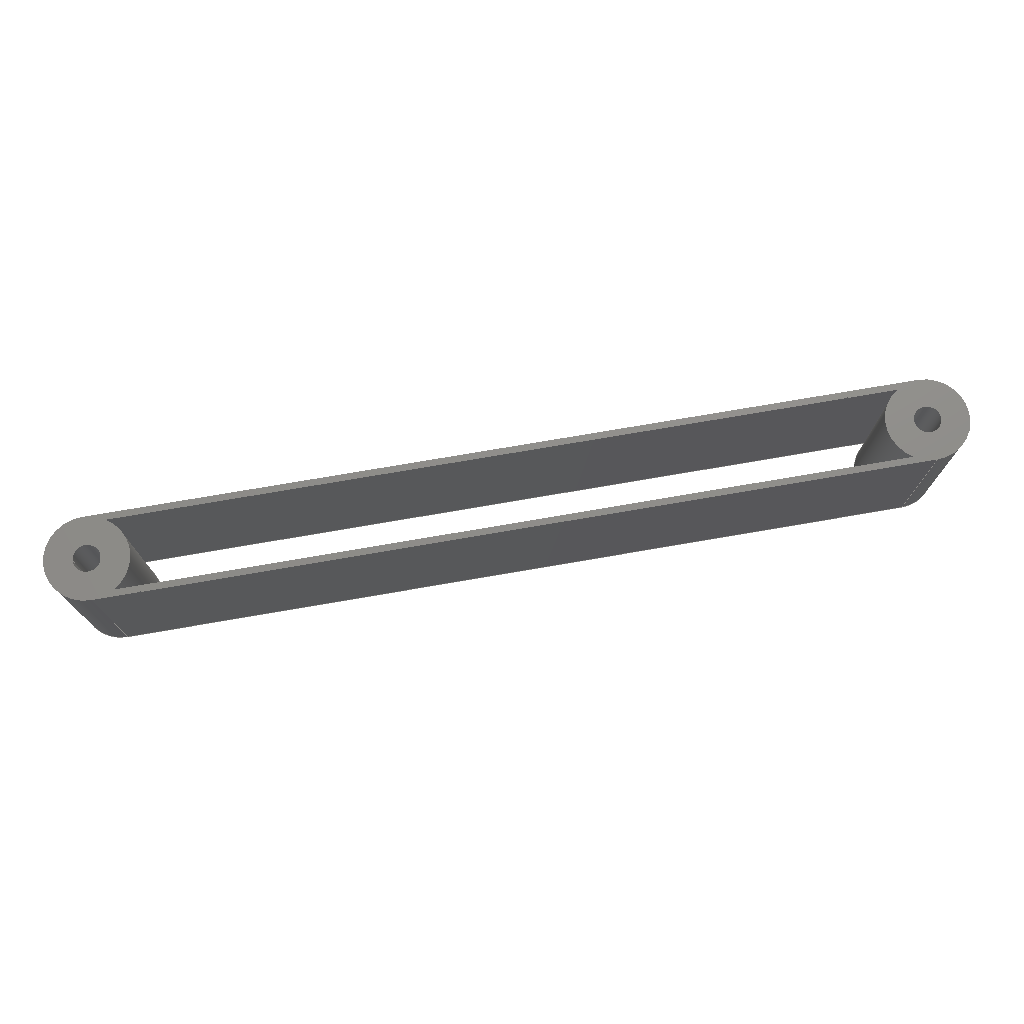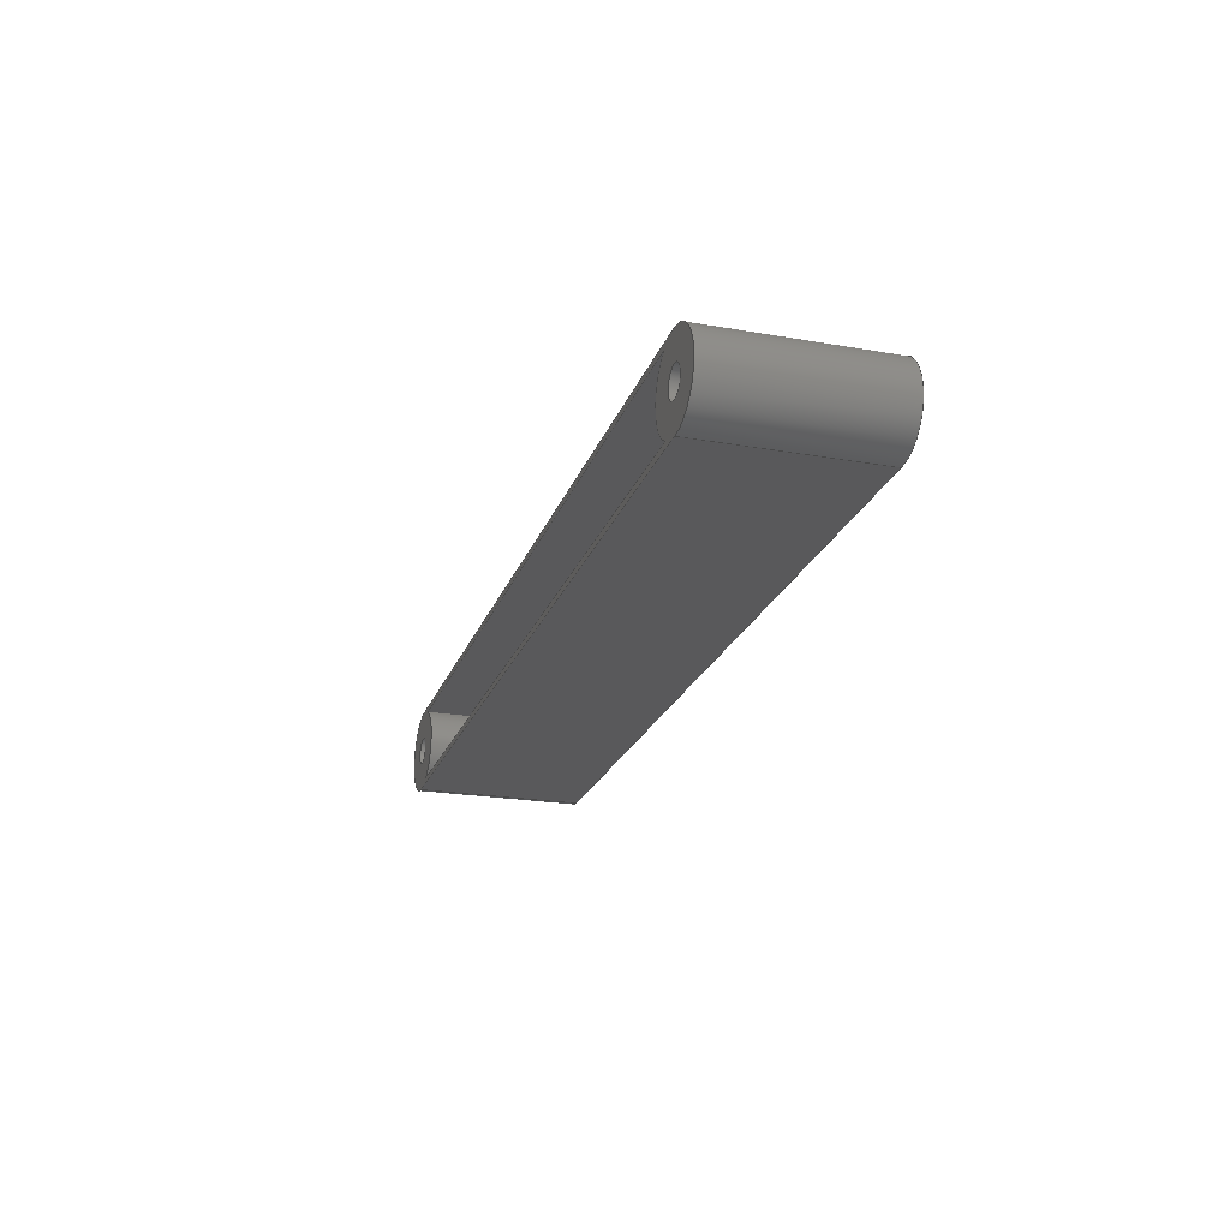
<metadata>
{"format":"step","ext":"step","renderer":"f3d","projection":"perspective","resolution":1024,"background":"white","views":[{"elev":73.7,"azim":-9.8,"up":"+Z"},{"elev":-22.2,"azim":-106.8,"up":"+Y"}]}
</metadata>
<code>
ISO-10303-21;
DATA;
#1=MECHANICAL_DESIGN_GEOMETRIC_PRESENTATION_REPRESENTATION('',(#4),#396);
#2=SHAPE_REPRESENTATION_RELATIONSHIP('SRR','None',#403,#3);
#3=ADVANCED_BREP_SHAPE_REPRESENTATION('',(#5),#395);
#4=STYLED_ITEM('',(#412),#5);
#5=MANIFOLD_SOLID_BREP('Body1',#224);
#6=FACE_BOUND('',#53,.T.);
#7=FACE_BOUND('',#54,.T.);
#8=FACE_BOUND('',#55,.T.);
#9=FACE_BOUND('',#57,.T.);
#10=FACE_BOUND('',#58,.T.);
#11=FACE_BOUND('',#59,.T.);
#12=CIRCLE('',#240,0.75);
#13=CIRCLE('',#241,0.75);
#14=CIRCLE('',#244,0.75);
#15=CIRCLE('',#245,0.75);
#16=CIRCLE('',#247,0.25);
#17=CIRCLE('',#248,0.25);
#18=CIRCLE('',#250,0.25);
#19=CIRCLE('',#251,0.25);
#20=CIRCLE('',#253,0.75);
#21=CIRCLE('',#254,0.75);
#22=CIRCLE('',#257,0.75);
#23=CIRCLE('',#258,0.75);
#24=CYLINDRICAL_SURFACE('',#239,0.75);
#25=CYLINDRICAL_SURFACE('',#243,0.75);
#26=CYLINDRICAL_SURFACE('',#246,0.25);
#27=CYLINDRICAL_SURFACE('',#249,0.25);
#28=CYLINDRICAL_SURFACE('',#252,0.75);
#29=CYLINDRICAL_SURFACE('',#256,0.75);
#30=FACE_OUTER_BOUND('',#42,.T.);
#31=FACE_OUTER_BOUND('',#43,.T.);
#32=FACE_OUTER_BOUND('',#44,.T.);
#33=FACE_OUTER_BOUND('',#45,.T.);
#34=FACE_OUTER_BOUND('',#46,.T.);
#35=FACE_OUTER_BOUND('',#47,.T.);
#36=FACE_OUTER_BOUND('',#48,.T.);
#37=FACE_OUTER_BOUND('',#49,.T.);
#38=FACE_OUTER_BOUND('',#50,.T.);
#39=FACE_OUTER_BOUND('',#51,.T.);
#40=FACE_OUTER_BOUND('',#52,.T.);
#41=FACE_OUTER_BOUND('',#56,.T.);
#42=EDGE_LOOP('',(#146,#147,#148,#149));
#43=EDGE_LOOP('',(#150,#151,#152,#153));
#44=EDGE_LOOP('',(#154,#155,#156,#157));
#45=EDGE_LOOP('',(#158,#159,#160,#161));
#46=EDGE_LOOP('',(#162,#163,#164,#165));
#47=EDGE_LOOP('',(#166,#167,#168,#169));
#48=EDGE_LOOP('',(#170,#171,#172,#173));
#49=EDGE_LOOP('',(#174,#175,#176,#177));
#50=EDGE_LOOP('',(#178,#179,#180,#181));
#51=EDGE_LOOP('',(#182,#183,#184,#185));
#52=EDGE_LOOP('',(#186,#187,#188,#189));
#53=EDGE_LOOP('',(#190,#191,#192,#193));
#54=EDGE_LOOP('',(#194));
#55=EDGE_LOOP('',(#195));
#56=EDGE_LOOP('',(#196,#197,#198,#199));
#57=EDGE_LOOP('',(#200,#201,#202,#203));
#58=EDGE_LOOP('',(#204));
#59=EDGE_LOOP('',(#205));
#60=LINE('',#334,#78);
#61=LINE('',#336,#79);
#62=LINE('',#338,#80);
#63=LINE('',#339,#81);
#64=LINE('',#345,#82);
#65=LINE('',#348,#83);
#66=LINE('',#350,#84);
#67=LINE('',#351,#85);
#68=LINE('',#359,#86);
#69=LINE('',#365,#87);
#70=LINE('',#372,#88);
#71=LINE('',#375,#89);
#72=LINE('',#378,#90);
#73=LINE('',#380,#91);
#74=LINE('',#381,#92);
#75=LINE('',#387,#93);
#76=LINE('',#389,#94);
#77=LINE('',#390,#95);
#78=VECTOR('',#266,1);
#79=VECTOR('',#267,1);
#80=VECTOR('',#268,1);
#81=VECTOR('',#269,1);
#82=VECTOR('',#276,1);
#83=VECTOR('',#279,1);
#84=VECTOR('',#280,1);
#85=VECTOR('',#281,1);
#86=VECTOR('',#292,0.25);
#87=VECTOR('',#299,0.25);
#88=VECTOR('',#306,1);
#89=VECTOR('',#309,1);
#90=VECTOR('',#312,1);
#91=VECTOR('',#313,1);
#92=VECTOR('',#314,1);
#93=VECTOR('',#321,1);
#94=VECTOR('',#324,1);
#95=VECTOR('',#325,1);
#96=VERTEX_POINT('',#332);
#97=VERTEX_POINT('',#333);
#98=VERTEX_POINT('',#335);
#99=VERTEX_POINT('',#337);
#100=VERTEX_POINT('',#341);
#101=VERTEX_POINT('',#343);
#102=VERTEX_POINT('',#347);
#103=VERTEX_POINT('',#349);
#104=VERTEX_POINT('',#356);
#105=VERTEX_POINT('',#358);
#106=VERTEX_POINT('',#362);
#107=VERTEX_POINT('',#364);
#108=VERTEX_POINT('',#368);
#109=VERTEX_POINT('',#369);
#110=VERTEX_POINT('',#371);
#111=VERTEX_POINT('',#373);
#112=VERTEX_POINT('',#377);
#113=VERTEX_POINT('',#379);
#114=VERTEX_POINT('',#383);
#115=VERTEX_POINT('',#385);
#116=EDGE_CURVE('',#96,#97,#60,.T.);
#117=EDGE_CURVE('',#98,#96,#61,.T.);
#118=EDGE_CURVE('',#99,#98,#62,.T.);
#119=EDGE_CURVE('',#99,#97,#63,.T.);
#120=EDGE_CURVE('',#97,#100,#12,.T.);
#121=EDGE_CURVE('',#101,#99,#13,.T.);
#122=EDGE_CURVE('',#101,#100,#64,.T.);
#123=EDGE_CURVE('',#100,#102,#65,.T.);
#124=EDGE_CURVE('',#103,#101,#66,.T.);
#125=EDGE_CURVE('',#103,#102,#67,.T.);
#126=EDGE_CURVE('',#102,#96,#14,.T.);
#127=EDGE_CURVE('',#98,#103,#15,.T.);
#128=EDGE_CURVE('',#104,#104,#16,.T.);
#129=EDGE_CURVE('',#104,#105,#68,.T.);
#130=EDGE_CURVE('',#105,#105,#17,.T.);
#131=EDGE_CURVE('',#106,#106,#18,.T.);
#132=EDGE_CURVE('',#106,#107,#69,.T.);
#133=EDGE_CURVE('',#107,#107,#19,.T.);
#134=EDGE_CURVE('',#108,#109,#20,.T.);
#135=EDGE_CURVE('',#109,#110,#70,.T.);
#136=EDGE_CURVE('',#111,#110,#21,.T.);
#137=EDGE_CURVE('',#108,#111,#71,.T.);
#138=EDGE_CURVE('',#112,#108,#72,.T.);
#139=EDGE_CURVE('',#113,#111,#73,.T.);
#140=EDGE_CURVE('',#112,#113,#74,.T.);
#141=EDGE_CURVE('',#114,#112,#22,.T.);
#142=EDGE_CURVE('',#115,#113,#23,.T.);
#143=EDGE_CURVE('',#114,#115,#75,.T.);
#144=EDGE_CURVE('',#109,#114,#76,.T.);
#145=EDGE_CURVE('',#110,#115,#77,.T.);
#146=ORIENTED_EDGE('',*,*,#116,.F.);
#147=ORIENTED_EDGE('',*,*,#117,.F.);
#148=ORIENTED_EDGE('',*,*,#118,.F.);
#149=ORIENTED_EDGE('',*,*,#119,.T.);
#150=ORIENTED_EDGE('',*,*,#120,.F.);
#151=ORIENTED_EDGE('',*,*,#119,.F.);
#152=ORIENTED_EDGE('',*,*,#121,.F.);
#153=ORIENTED_EDGE('',*,*,#122,.T.);
#154=ORIENTED_EDGE('',*,*,#123,.F.);
#155=ORIENTED_EDGE('',*,*,#122,.F.);
#156=ORIENTED_EDGE('',*,*,#124,.F.);
#157=ORIENTED_EDGE('',*,*,#125,.T.);
#158=ORIENTED_EDGE('',*,*,#126,.F.);
#159=ORIENTED_EDGE('',*,*,#125,.F.);
#160=ORIENTED_EDGE('',*,*,#127,.F.);
#161=ORIENTED_EDGE('',*,*,#117,.T.);
#162=ORIENTED_EDGE('',*,*,#128,.F.);
#163=ORIENTED_EDGE('',*,*,#129,.T.);
#164=ORIENTED_EDGE('',*,*,#130,.F.);
#165=ORIENTED_EDGE('',*,*,#129,.F.);
#166=ORIENTED_EDGE('',*,*,#131,.F.);
#167=ORIENTED_EDGE('',*,*,#132,.T.);
#168=ORIENTED_EDGE('',*,*,#133,.F.);
#169=ORIENTED_EDGE('',*,*,#132,.F.);
#170=ORIENTED_EDGE('',*,*,#134,.T.);
#171=ORIENTED_EDGE('',*,*,#135,.T.);
#172=ORIENTED_EDGE('',*,*,#136,.F.);
#173=ORIENTED_EDGE('',*,*,#137,.F.);
#174=ORIENTED_EDGE('',*,*,#138,.T.);
#175=ORIENTED_EDGE('',*,*,#137,.T.);
#176=ORIENTED_EDGE('',*,*,#139,.F.);
#177=ORIENTED_EDGE('',*,*,#140,.F.);
#178=ORIENTED_EDGE('',*,*,#141,.T.);
#179=ORIENTED_EDGE('',*,*,#140,.T.);
#180=ORIENTED_EDGE('',*,*,#142,.F.);
#181=ORIENTED_EDGE('',*,*,#143,.F.);
#182=ORIENTED_EDGE('',*,*,#144,.T.);
#183=ORIENTED_EDGE('',*,*,#143,.T.);
#184=ORIENTED_EDGE('',*,*,#145,.F.);
#185=ORIENTED_EDGE('',*,*,#135,.F.);
#186=ORIENTED_EDGE('',*,*,#145,.T.);
#187=ORIENTED_EDGE('',*,*,#142,.T.);
#188=ORIENTED_EDGE('',*,*,#139,.T.);
#189=ORIENTED_EDGE('',*,*,#136,.T.);
#190=ORIENTED_EDGE('',*,*,#124,.T.);
#191=ORIENTED_EDGE('',*,*,#121,.T.);
#192=ORIENTED_EDGE('',*,*,#118,.T.);
#193=ORIENTED_EDGE('',*,*,#127,.T.);
#194=ORIENTED_EDGE('',*,*,#128,.T.);
#195=ORIENTED_EDGE('',*,*,#131,.T.);
#196=ORIENTED_EDGE('',*,*,#144,.F.);
#197=ORIENTED_EDGE('',*,*,#134,.F.);
#198=ORIENTED_EDGE('',*,*,#138,.F.);
#199=ORIENTED_EDGE('',*,*,#141,.F.);
#200=ORIENTED_EDGE('',*,*,#123,.T.);
#201=ORIENTED_EDGE('',*,*,#126,.T.);
#202=ORIENTED_EDGE('',*,*,#116,.T.);
#203=ORIENTED_EDGE('',*,*,#120,.T.);
#204=ORIENTED_EDGE('',*,*,#130,.T.);
#205=ORIENTED_EDGE('',*,*,#133,.T.);
#206=PLANE('',#238);
#207=PLANE('',#242);
#208=PLANE('',#255);
#209=PLANE('',#259);
#210=PLANE('',#260);
#211=PLANE('',#261);
#212=ADVANCED_FACE('',(#30),#206,.F.);
#213=ADVANCED_FACE('',(#31),#24,.T.);
#214=ADVANCED_FACE('',(#32),#207,.F.);
#215=ADVANCED_FACE('',(#33),#25,.T.);
#216=ADVANCED_FACE('',(#34),#26,.F.);
#217=ADVANCED_FACE('',(#35),#27,.F.);
#218=ADVANCED_FACE('',(#36),#28,.T.);
#219=ADVANCED_FACE('',(#37),#208,.T.);
#220=ADVANCED_FACE('',(#38),#29,.T.);
#221=ADVANCED_FACE('',(#39),#209,.T.);
#222=ADVANCED_FACE('',(#40,#6,#7,#8),#210,.T.);
#223=ADVANCED_FACE('',(#41,#9,#10,#11),#211,.F.);
#224=CLOSED_SHELL('',(#212,#213,#214,#215,#216,#217,#218,#219,#220,#221,
#222,#223));
#225=DERIVED_UNIT_ELEMENT(#227,1);
#226=DERIVED_UNIT_ELEMENT(#398,3);
#227=(
MASS_UNIT()
NAMED_UNIT(*)
SI_UNIT(.KILO.,.GRAM.)
);
#228=DERIVED_UNIT((#225,#226));
#229=MEASURE_REPRESENTATION_ITEM('density measure',
POSITIVE_RATIO_MEASURE(7850),#228);
#230=PROPERTY_DEFINITION_REPRESENTATION(#235,#232);
#231=PROPERTY_DEFINITION_REPRESENTATION(#236,#233);
#232=REPRESENTATION('material name',(#234),#395);
#233=REPRESENTATION('density',(#229),#395);
#234=DESCRIPTIVE_REPRESENTATION_ITEM('Steel','Steel');
#235=PROPERTY_DEFINITION('material property','material name',#405);
#236=PROPERTY_DEFINITION('material property','density of part',#405);
#237=AXIS2_PLACEMENT_3D('placement',#330,#262,#263);
#238=AXIS2_PLACEMENT_3D('',#331,#264,#265);
#239=AXIS2_PLACEMENT_3D('',#340,#270,#271);
#240=AXIS2_PLACEMENT_3D('',#342,#272,#273);
#241=AXIS2_PLACEMENT_3D('',#344,#274,#275);
#242=AXIS2_PLACEMENT_3D('',#346,#277,#278);
#243=AXIS2_PLACEMENT_3D('',#352,#282,#283);
#244=AXIS2_PLACEMENT_3D('',#353,#284,#285);
#245=AXIS2_PLACEMENT_3D('',#354,#286,#287);
#246=AXIS2_PLACEMENT_3D('',#355,#288,#289);
#247=AXIS2_PLACEMENT_3D('',#357,#290,#291);
#248=AXIS2_PLACEMENT_3D('',#360,#293,#294);
#249=AXIS2_PLACEMENT_3D('',#361,#295,#296);
#250=AXIS2_PLACEMENT_3D('',#363,#297,#298);
#251=AXIS2_PLACEMENT_3D('',#366,#300,#301);
#252=AXIS2_PLACEMENT_3D('',#367,#302,#303);
#253=AXIS2_PLACEMENT_3D('',#370,#304,#305);
#254=AXIS2_PLACEMENT_3D('',#374,#307,#308);
#255=AXIS2_PLACEMENT_3D('',#376,#310,#311);
#256=AXIS2_PLACEMENT_3D('',#382,#315,#316);
#257=AXIS2_PLACEMENT_3D('',#384,#317,#318);
#258=AXIS2_PLACEMENT_3D('',#386,#319,#320);
#259=AXIS2_PLACEMENT_3D('',#388,#322,#323);
#260=AXIS2_PLACEMENT_3D('',#391,#326,#327);
#261=AXIS2_PLACEMENT_3D('',#392,#328,#329);
#262=DIRECTION('axis',(0,0,1));
#263=DIRECTION('refdir',(1,0,0));
#264=DIRECTION('center_axis',(-7.797e-18,-1,0));
#265=DIRECTION('ref_axis',(-1,7.797e-18,0));
#266=DIRECTION('',(1,-7.797e-18,0));
#267=DIRECTION('',(0,0,-1));
#268=DIRECTION('',(-1,7.797e-18,0));
#269=DIRECTION('',(0,0,-1));
#270=DIRECTION('center_axis',(0,0,-1));
#271=DIRECTION('ref_axis',(-1,3.216e-16,0));
#272=DIRECTION('center_axis',(0,0,-1));
#273=DIRECTION('ref_axis',(1,0,0));
#274=DIRECTION('center_axis',(0,0,1));
#275=DIRECTION('ref_axis',(1,0,0));
#276=DIRECTION('',(0,0,-1));
#277=DIRECTION('center_axis',(-7.797e-18,1,0));
#278=DIRECTION('ref_axis',(1,7.797e-18,0));
#279=DIRECTION('',(-1,-7.797e-18,0));
#280=DIRECTION('',(1,7.797e-18,0));
#281=DIRECTION('',(0,0,-1));
#282=DIRECTION('center_axis',(0,0,-1));
#283=DIRECTION('ref_axis',(1,0,0));
#284=DIRECTION('center_axis',(0,0,-1));
#285=DIRECTION('ref_axis',(1,0,0));
#286=DIRECTION('center_axis',(0,0,1));
#287=DIRECTION('ref_axis',(1,0,0));
#288=DIRECTION('center_axis',(0,0,-1));
#289=DIRECTION('ref_axis',(1,0,0));
#290=DIRECTION('center_axis',(0,0,-1));
#291=DIRECTION('ref_axis',(1,0,0));
#292=DIRECTION('',(0,0,-1));
#293=DIRECTION('center_axis',(0,0,1));
#294=DIRECTION('ref_axis',(1,0,0));
#295=DIRECTION('center_axis',(0,0,-1));
#296=DIRECTION('ref_axis',(1,0,0));
#297=DIRECTION('center_axis',(0,0,-1));
#298=DIRECTION('ref_axis',(1,0,0));
#299=DIRECTION('',(0,0,-1));
#300=DIRECTION('center_axis',(0,0,1));
#301=DIRECTION('ref_axis',(1,0,0));
#302=DIRECTION('center_axis',(0,0,1));
#303=DIRECTION('ref_axis',(-1,1.225e-16,0));
#304=DIRECTION('center_axis',(0,0,1));
#305=DIRECTION('ref_axis',(1,0,0));
#306=DIRECTION('',(0,0,1));
#307=DIRECTION('center_axis',(0,0,1));
#308=DIRECTION('ref_axis',(1,0,0));
#309=DIRECTION('',(0,0,1));
#310=DIRECTION('center_axis',(-7.401e-18,1,0));
#311=DIRECTION('ref_axis',(-1,-7.401e-18,0));
#312=DIRECTION('',(-1,-7.401e-18,0));
#313=DIRECTION('',(-1,-7.401e-18,0));
#314=DIRECTION('',(0,0,1));
#315=DIRECTION('center_axis',(0,0,1));
#316=DIRECTION('ref_axis',(1,0,0));
#317=DIRECTION('center_axis',(0,0,1));
#318=DIRECTION('ref_axis',(1,0,0));
#319=DIRECTION('center_axis',(0,0,1));
#320=DIRECTION('ref_axis',(1,0,0));
#321=DIRECTION('',(0,0,1));
#322=DIRECTION('center_axis',(-7.401e-18,-1,0));
#323=DIRECTION('ref_axis',(1,-7.401e-18,0));
#324=DIRECTION('',(1,-7.401e-18,0));
#325=DIRECTION('',(1,-7.401e-18,0));
#326=DIRECTION('center_axis',(0,0,1));
#327=DIRECTION('ref_axis',(1,0,0));
#328=DIRECTION('center_axis',(0,0,1));
#329=DIRECTION('ref_axis',(1,0,0));
#330=CARTESIAN_POINT('',(0,0,0));
#331=CARTESIAN_POINT('Origin',(14.62,-0.6466,3));
#332=CARTESIAN_POINT('',(0.3801,-0.6466,0));
#333=CARTESIAN_POINT('',(14.62,-0.6466,0));
#334=CARTESIAN_POINT('',(11.06,-0.6466,0));
#335=CARTESIAN_POINT('',(0.3801,-0.6466,3));
#336=CARTESIAN_POINT('',(0.3801,-0.6466,3));
#337=CARTESIAN_POINT('',(14.62,-0.6466,3));
#338=CARTESIAN_POINT('',(11.06,-0.6466,3));
#339=CARTESIAN_POINT('',(14.62,-0.6466,3));
#340=CARTESIAN_POINT('Origin',(15,0,3));
#341=CARTESIAN_POINT('',(14.62,0.6466,0));
#342=CARTESIAN_POINT('Origin',(15,0,0));
#343=CARTESIAN_POINT('',(14.62,0.6466,3));
#344=CARTESIAN_POINT('Origin',(15,0,3));
#345=CARTESIAN_POINT('',(14.62,0.6466,3));
#346=CARTESIAN_POINT('Origin',(0.3801,0.6466,3));
#347=CARTESIAN_POINT('',(0.3801,0.6466,0));
#348=CARTESIAN_POINT('',(3.94,0.6466,0));
#349=CARTESIAN_POINT('',(0.3801,0.6466,3));
#350=CARTESIAN_POINT('',(3.94,0.6466,3));
#351=CARTESIAN_POINT('',(0.3801,0.6466,3));
#352=CARTESIAN_POINT('Origin',(0,0,3));
#353=CARTESIAN_POINT('Origin',(0,0,0));
#354=CARTESIAN_POINT('Origin',(0,0,3));
#355=CARTESIAN_POINT('Origin',(0,0,3));
#356=CARTESIAN_POINT('',(-0.25,-3.062e-17,3));
#357=CARTESIAN_POINT('Origin',(0,0,3));
#358=CARTESIAN_POINT('',(-0.25,-3.062e-17,0));
#359=CARTESIAN_POINT('',(-0.25,3.062e-17,3));
#360=CARTESIAN_POINT('Origin',(0,0,0));
#361=CARTESIAN_POINT('Origin',(15,0,3));
#362=CARTESIAN_POINT('',(14.75,-3.062e-17,3));
#363=CARTESIAN_POINT('Origin',(15,0,3));
#364=CARTESIAN_POINT('',(14.75,-3.062e-17,0));
#365=CARTESIAN_POINT('',(14.75,3.062e-17,3));
#366=CARTESIAN_POINT('Origin',(15,0,0));
#367=CARTESIAN_POINT('Origin',(0,0,0));
#368=CARTESIAN_POINT('',(0,0.75,0));
#369=CARTESIAN_POINT('',(0,-0.75,0));
#370=CARTESIAN_POINT('Origin',(0,0,0));
#371=CARTESIAN_POINT('',(0,-0.75,3));
#372=CARTESIAN_POINT('',(0,-0.75,0));
#373=CARTESIAN_POINT('',(0,0.75,3));
#374=CARTESIAN_POINT('Origin',(0,0,3));
#375=CARTESIAN_POINT('',(0,0.75,0));
#376=CARTESIAN_POINT('Origin',(15,0.75,0));
#377=CARTESIAN_POINT('',(15,0.75,0));
#378=CARTESIAN_POINT('',(15,0.75,0));
#379=CARTESIAN_POINT('',(15,0.75,3));
#380=CARTESIAN_POINT('',(15,0.75,3));
#381=CARTESIAN_POINT('',(15,0.75,0));
#382=CARTESIAN_POINT('Origin',(15,0,0));
#383=CARTESIAN_POINT('',(15,-0.75,0));
#384=CARTESIAN_POINT('Origin',(15,0,0));
#385=CARTESIAN_POINT('',(15,-0.75,3));
#386=CARTESIAN_POINT('Origin',(15,0,3));
#387=CARTESIAN_POINT('',(15,-0.75,0));
#388=CARTESIAN_POINT('Origin',(0,-0.75,0));
#389=CARTESIAN_POINT('',(0,-0.75,0));
#390=CARTESIAN_POINT('',(0,-0.75,3));
#391=CARTESIAN_POINT('Origin',(7.5,0,3));
#392=CARTESIAN_POINT('Origin',(7.5,0,0));
#393=UNCERTAINTY_MEASURE_WITH_UNIT(LENGTH_MEASURE(0.001),#397,
'DISTANCE_ACCURACY_VALUE',
'Maximum model space distance between geometric entities at asserted c
onnectivities');
#394=UNCERTAINTY_MEASURE_WITH_UNIT(LENGTH_MEASURE(0.001),#397,
'DISTANCE_ACCURACY_VALUE',
'Maximum model space distance between geometric entities at asserted c
onnectivities');
#395=(
GEOMETRIC_REPRESENTATION_CONTEXT(3)
GLOBAL_UNCERTAINTY_ASSIGNED_CONTEXT((#393))
GLOBAL_UNIT_ASSIGNED_CONTEXT((#397,#399,#400))
REPRESENTATION_CONTEXT('','3D')
);
#396=(
GEOMETRIC_REPRESENTATION_CONTEXT(3)
GLOBAL_UNCERTAINTY_ASSIGNED_CONTEXT((#394))
GLOBAL_UNIT_ASSIGNED_CONTEXT((#397,#399,#400))
REPRESENTATION_CONTEXT('','3D')
);
#397=(
LENGTH_UNIT()
NAMED_UNIT(*)
SI_UNIT(.CENTI.,.METRE.)
);
#398=(
LENGTH_UNIT()
NAMED_UNIT(*)
SI_UNIT($,.METRE.)
);
#399=(
NAMED_UNIT(*)
PLANE_ANGLE_UNIT()
SI_UNIT($,.RADIAN.)
);
#400=(
NAMED_UNIT(*)
SI_UNIT($,.STERADIAN.)
SOLID_ANGLE_UNIT()
);
#401=SHAPE_DEFINITION_REPRESENTATION(#402,#403);
#402=PRODUCT_DEFINITION_SHAPE('',$,#405);
#403=SHAPE_REPRESENTATION('',(#237),#395);
#404=PRODUCT_DEFINITION_CONTEXT('part definition',#409,'design');
#405=PRODUCT_DEFINITION('ashilok3','ashilok3 v1',#406,#404);
#406=PRODUCT_DEFINITION_FORMATION('',$,#411);
#407=PRODUCT_RELATED_PRODUCT_CATEGORY('ashilok3 v1','ashilok3 v1',(#411));
#408=APPLICATION_PROTOCOL_DEFINITION('international standard',
'automotive_design',2009,#409);
#409=APPLICATION_CONTEXT(
'Core Data for Automotive Mechanical Design Process');
#410=PRODUCT_CONTEXT('part definition',#409,'mechanical');
#411=PRODUCT('ashilok3','ashilok3 v1',$,(#410));
#412=PRESENTATION_STYLE_ASSIGNMENT((#413));
#413=SURFACE_STYLE_USAGE(.BOTH.,#414);
#414=SURFACE_SIDE_STYLE('',(#415));
#415=SURFACE_STYLE_FILL_AREA(#416);
#416=FILL_AREA_STYLE('Steel - Satin',(#417));
#417=FILL_AREA_STYLE_COLOUR('Steel - Satin',#418);
#418=COLOUR_RGB('Steel - Satin',0.6275,0.6275,0.6275);
ENDSEC;
END-ISO-10303-21;

</code>
